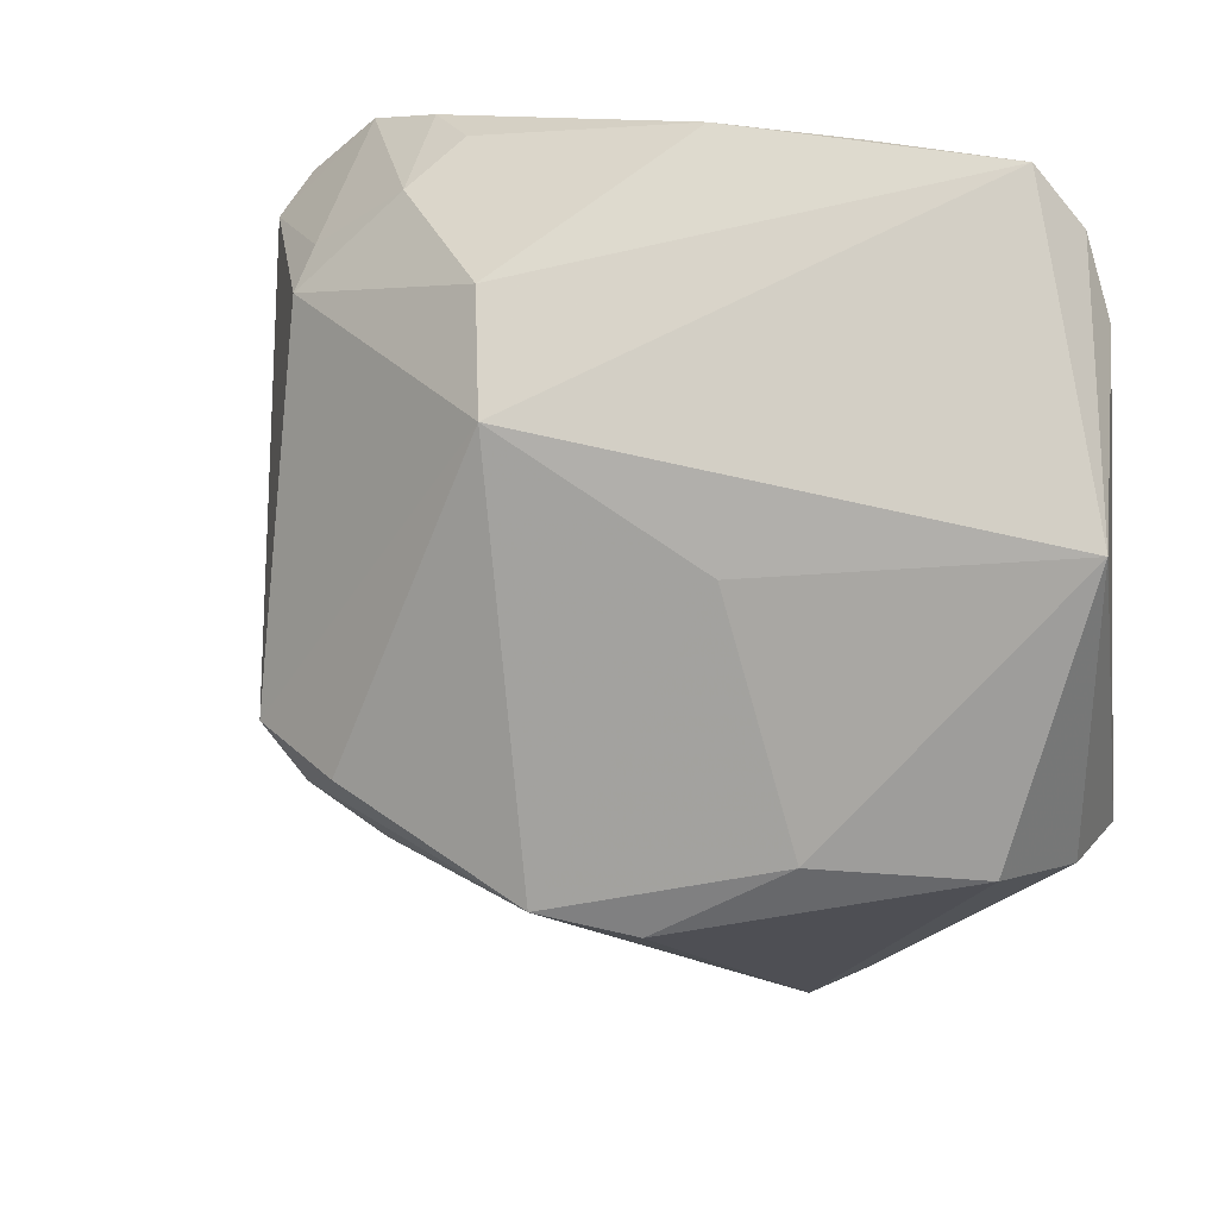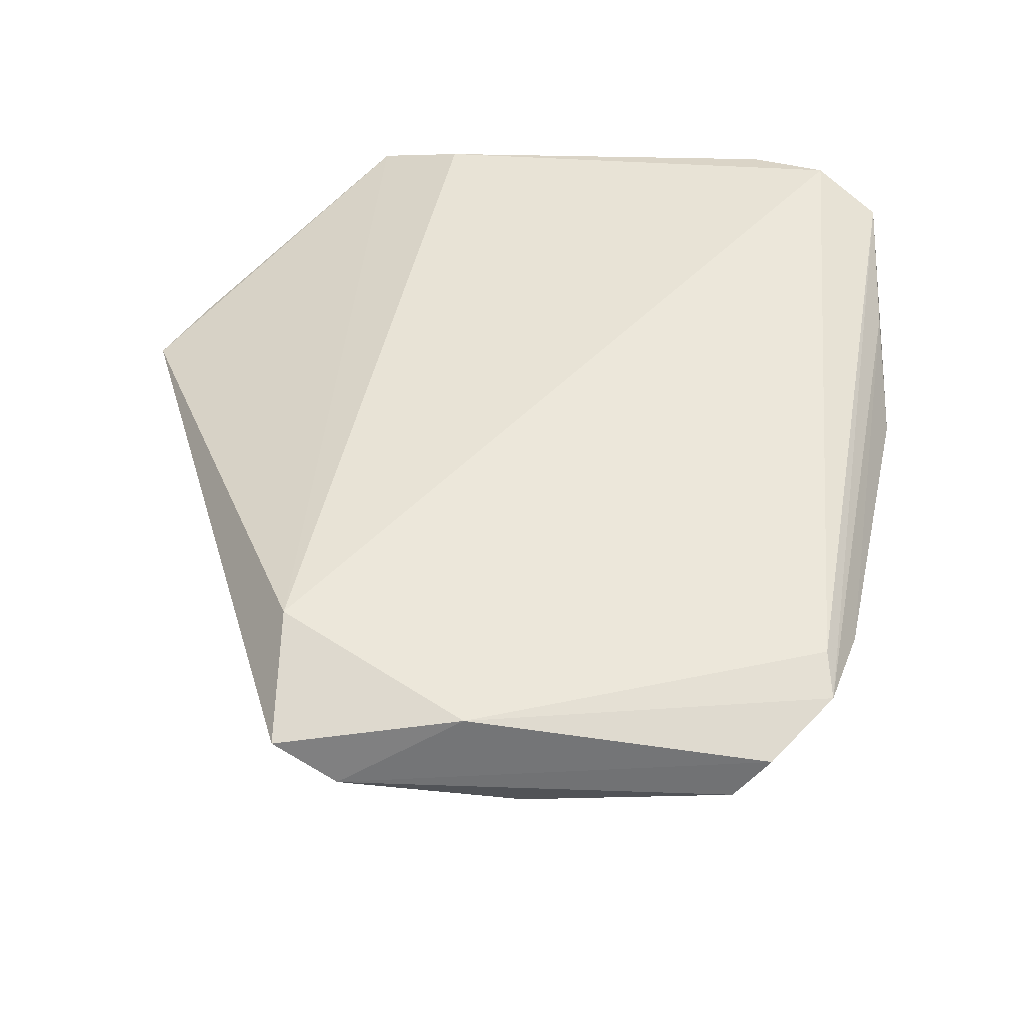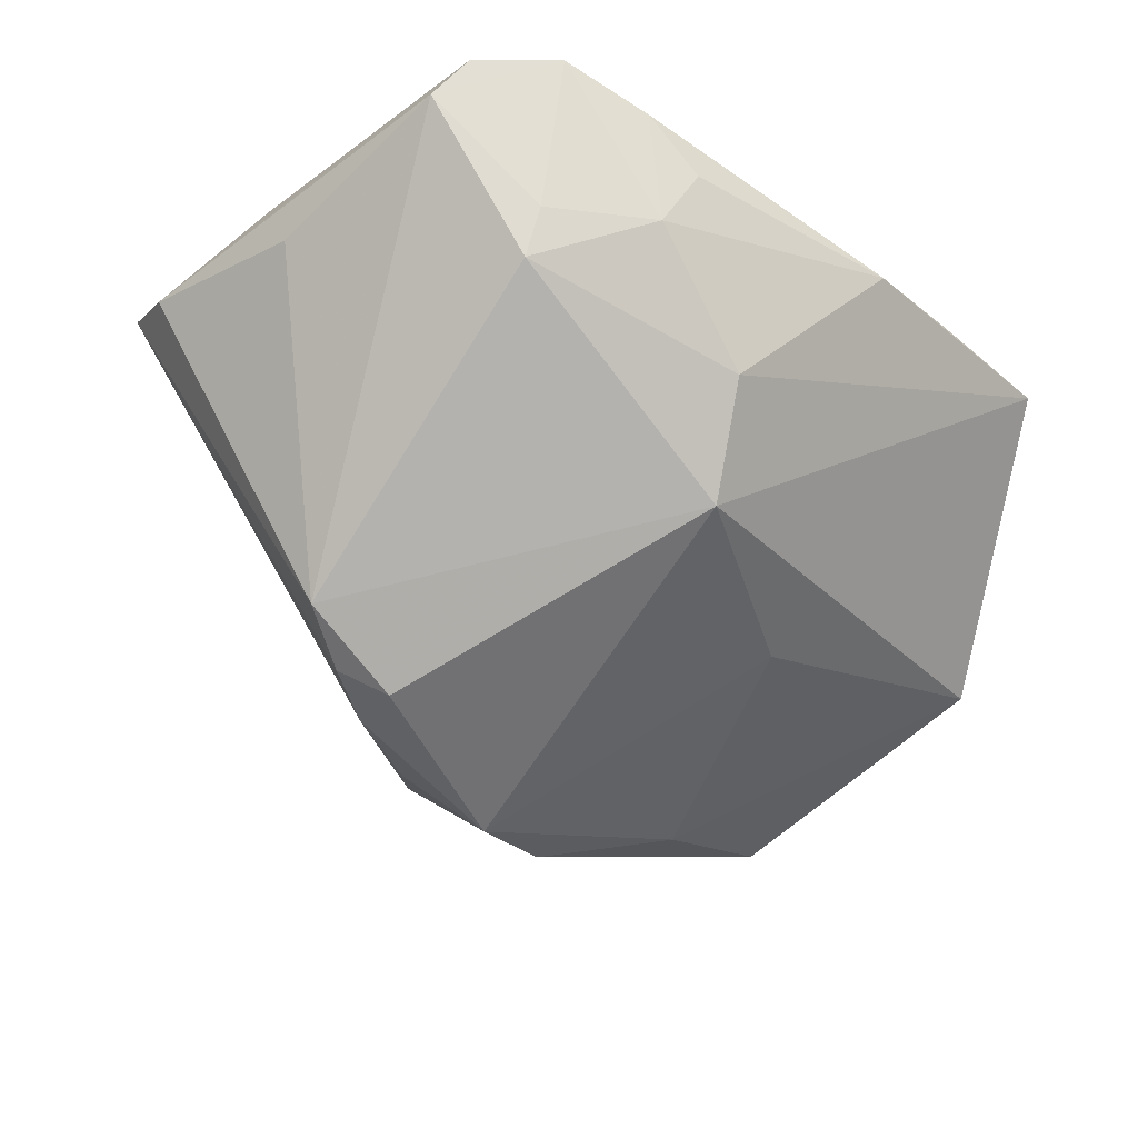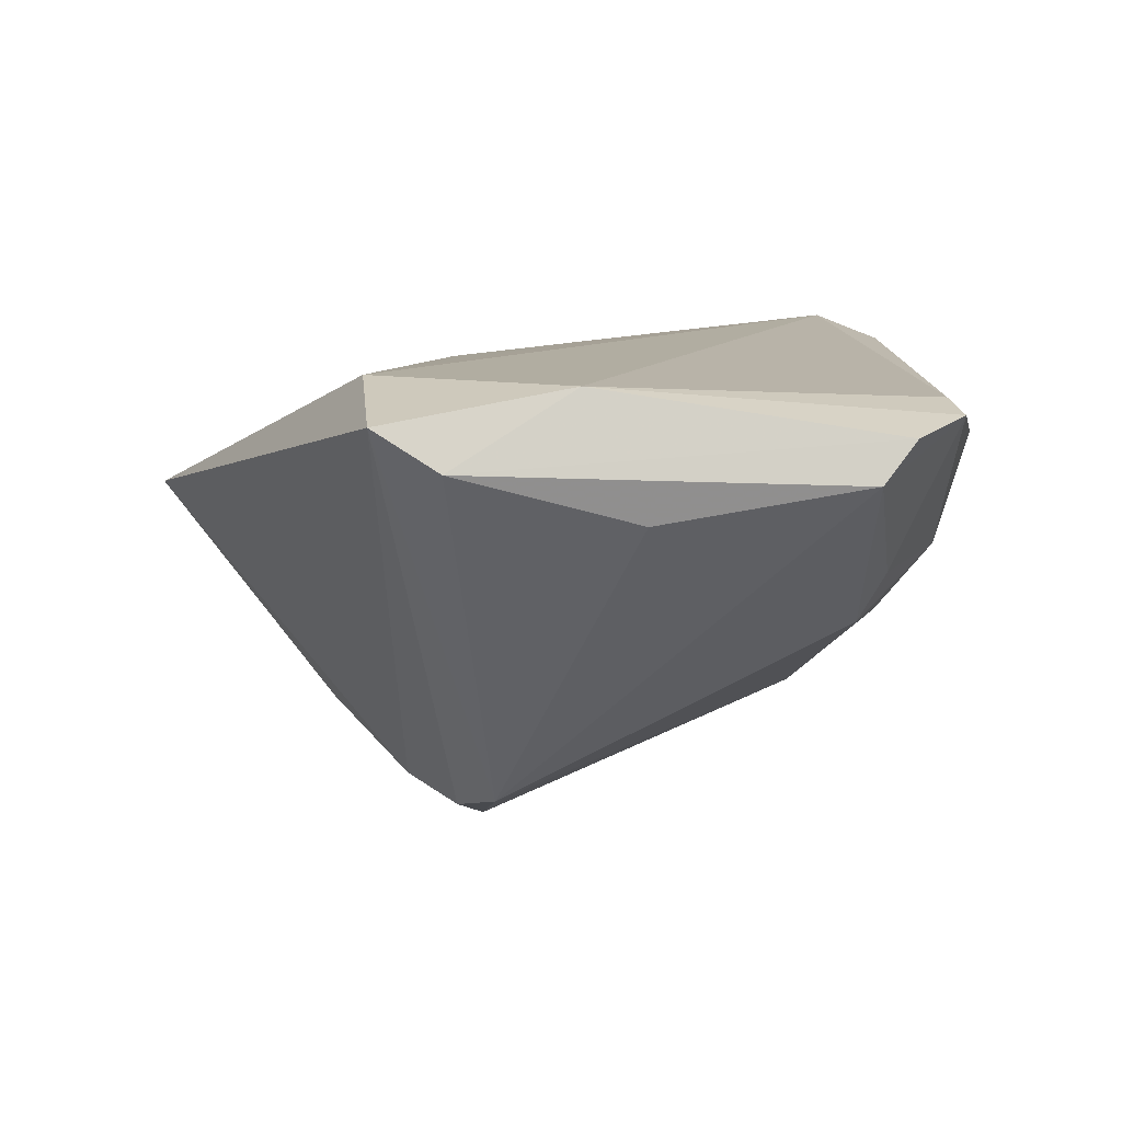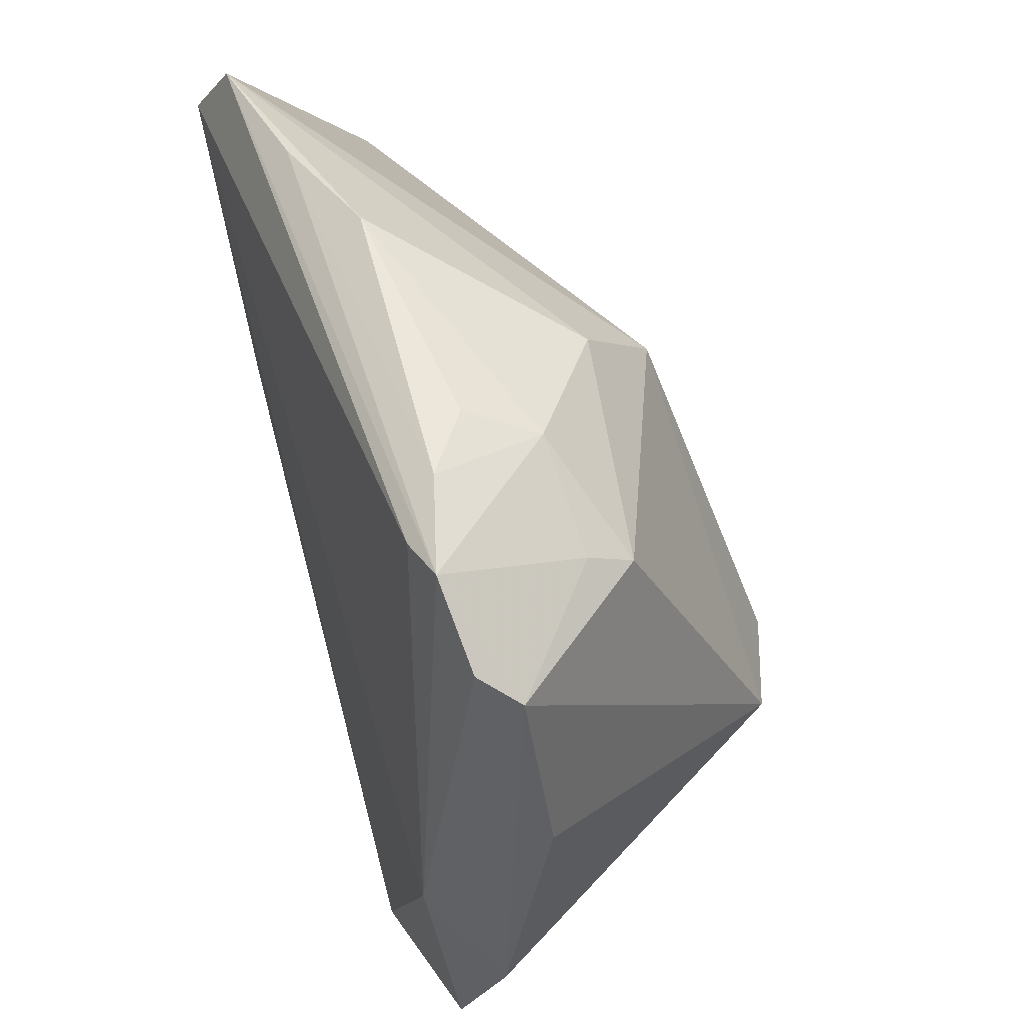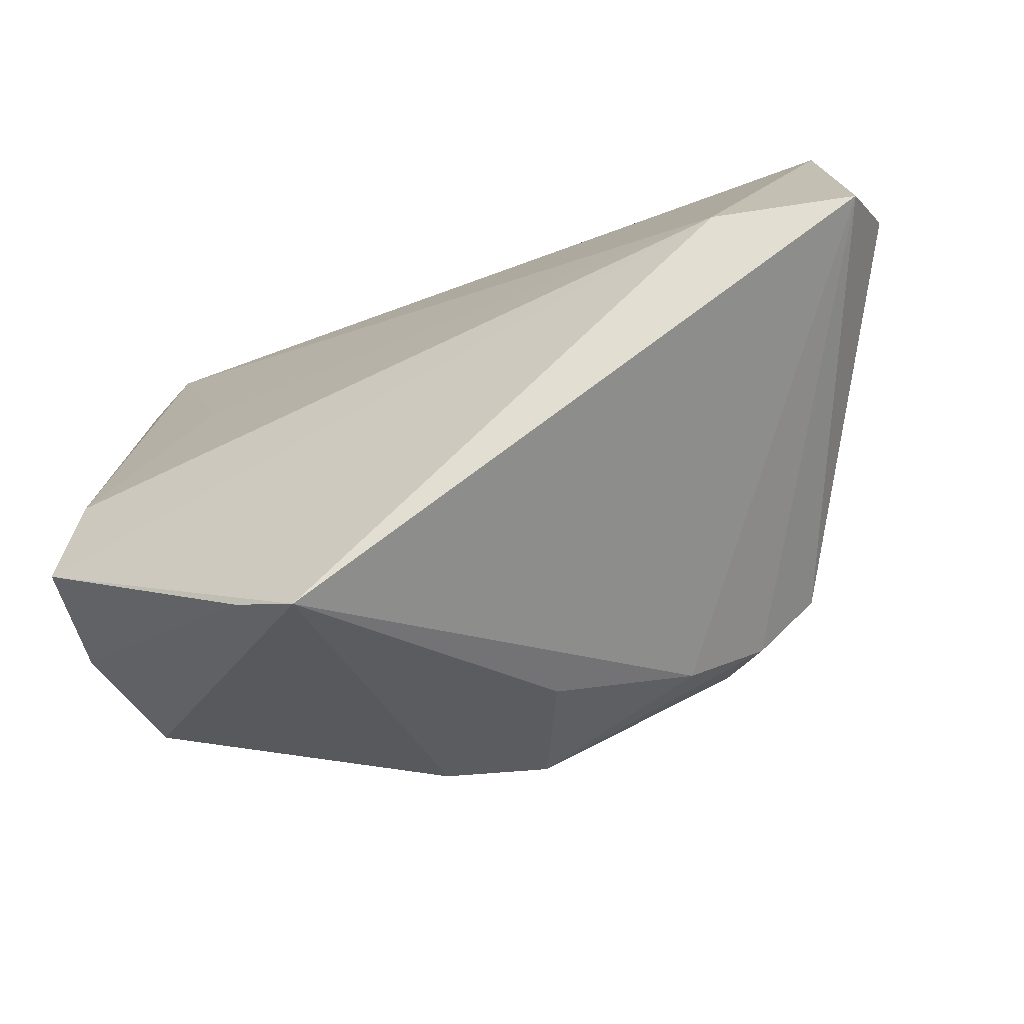
<metadata>
{"format":"obj","ext":"obj","renderer":"f3d","projection":"perspective","resolution":1024,"background":"white","views":[{"elev":32.5,"azim":-149.5,"up":"+Y"},{"elev":53.4,"azim":90.6,"up":"+Z"},{"elev":-47.5,"azim":131.5,"up":"+Z"},{"elev":10.3,"azim":81.9,"up":"+Z"},{"elev":43.8,"azim":71.2,"up":"+Y"},{"elev":-79.5,"azim":22.0,"up":"+Y"}]}
</metadata>
<code>
v -0.03127 0.04577 0.02269
v 0.04943 0.0244 0.01556
v 0.04943 -0.01829 0.01754
v 0.01285 -0.01911 -0.0212
v -0.01532 0.04551 0.02005
v 0.02826 -0.01105 -0.0205
v -0.0442 -0.008036 0.01987
v 0.03675 0.02864 0.004689
v -0.04852 -0.01739 0.01526
v -0.001269 0.04569 0.01602
v -0.01645 -0.01952 -0.02163
v 0.03586 0.02572 -0.0005904
v -0.006082 -0.01804 -0.0254
v 0.04787 0.02834 0.01996
v -0.049 -0.01516 0.004371
v 0.0327 -0.02463 0.0254
v 0.03101 0.0388 0.01839
v 0.0354 0.0349 0.02251
v -0.02022 -0.04577 0.007426
v -0.01772 0.01475 -0.01079
v -0.03602 0.0391 0.0254
v -0.02654 -0.04026 0.008543
v 0.01622 -0.01103 -0.02514
v -0.02961 -0.009883 -0.01592
v 0.005797 0.02574 -0.01358
v -0.001007 -0.02645 -0.01543
v 0.0118 0.03427 -0.004314
v 0.04821 0.001638 0.01193
v 0.0473 -0.02515 0.0219
v -0.02909 0.007733 0.02304
v 0.02653 0.03646 0.005792
v -0.04591 -0.01048 -0.007711
v -0.04015 0.03126 0.02325
v 0.04639 -0.004615 0.0254
v 0.02102 -0.01436 -0.02273
v -0.04943 0.02015 0.002302
v 0.0241 0.03975 0.01349
v 0.0406 0.03531 0.02127
f 13 26 19
f 20 13 24
f 25 13 20
f 19 26 4
f 4 13 35
f 26 13 4
f 3 6 28
f 12 6 25
f 23 6 35
f 25 6 23
f 35 13 23
f 23 13 25
f 29 16 19
f 19 4 29
f 29 6 3
f 29 4 35
f 35 6 29
f 21 16 34
f 16 29 34
f 34 3 14
f 34 29 3
f 27 12 25
f 38 34 14
f 11 32 24
f 24 13 11
f 19 32 11
f 11 13 19
f 24 32 36
f 36 20 24
f 36 32 15
f 25 20 36
f 12 27 31
f 31 10 37
f 27 10 31
f 21 34 18
f 34 38 18
f 25 36 1
f 1 36 21
f 1 27 25
f 21 18 1
f 5 10 1
f 1 10 27
f 1 38 5
f 1 18 38
f 2 28 6
f 6 12 2
f 3 28 2
f 14 3 2
f 2 38 14
f 19 16 9
f 16 7 9
f 9 36 15
f 30 16 21
f 21 7 30
f 30 7 16
f 5 38 17
f 17 10 5
f 37 10 17
f 17 31 37
f 38 31 17
f 12 31 8
f 8 31 38
f 8 2 12
f 38 2 8
f 22 9 15
f 19 9 22
f 15 32 22
f 22 32 19
f 33 7 21
f 33 9 7
f 21 36 33
f 36 9 33

</code>
